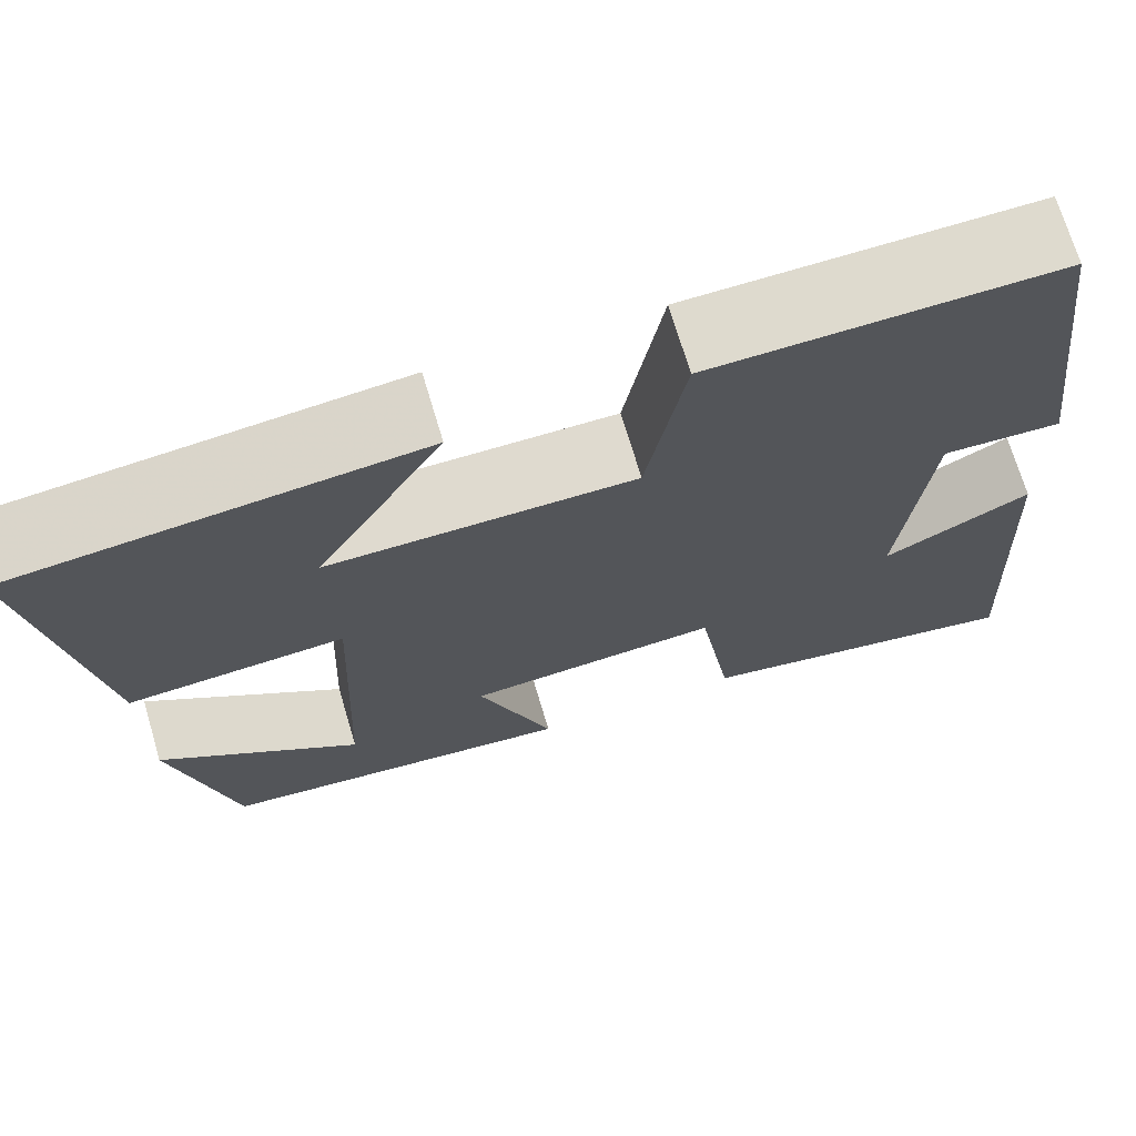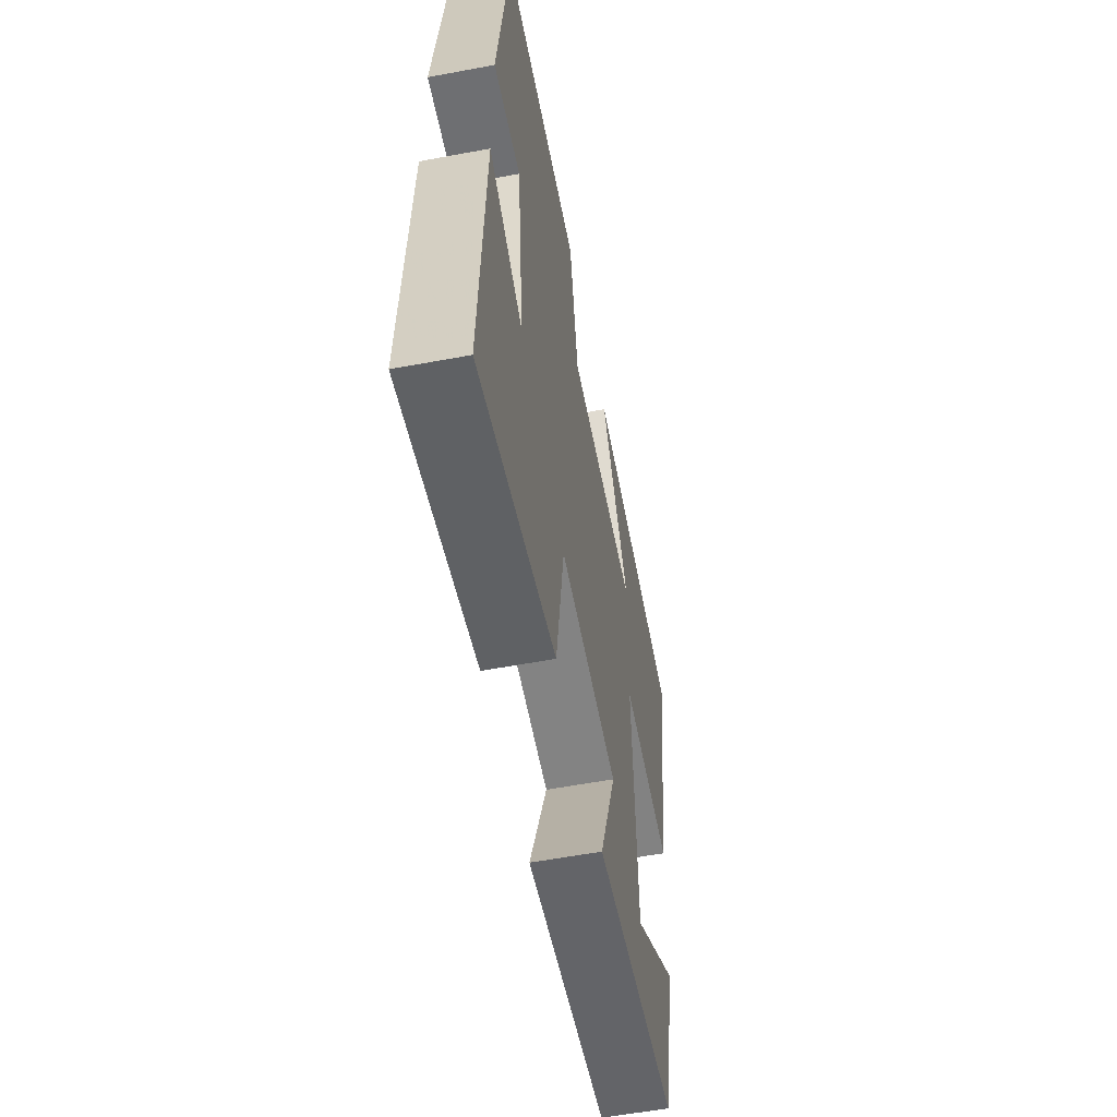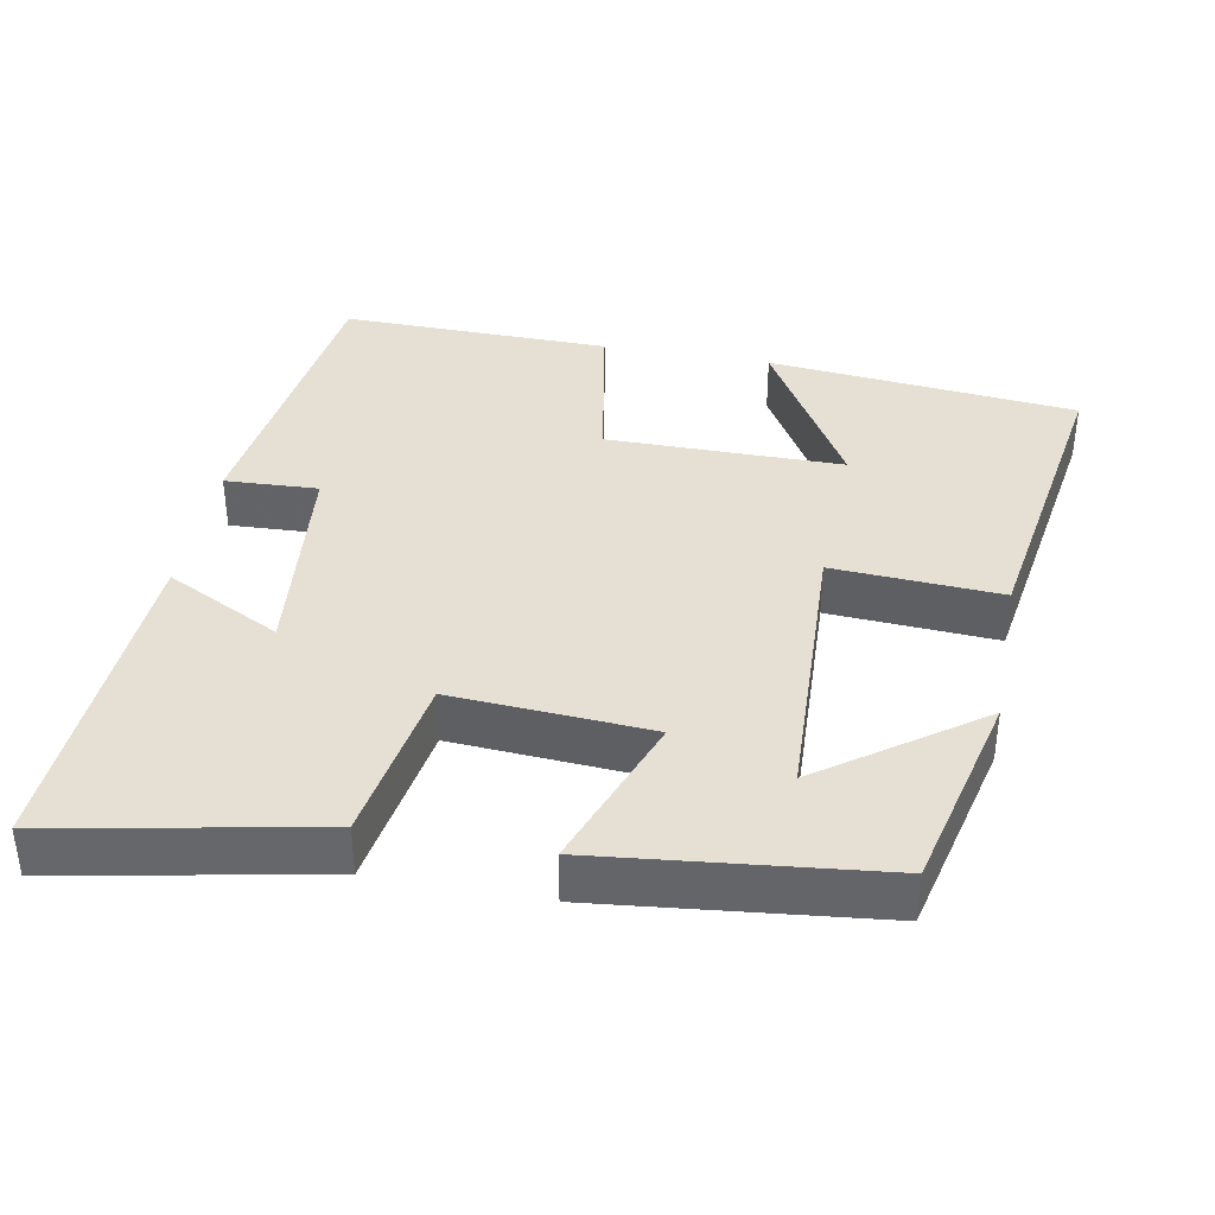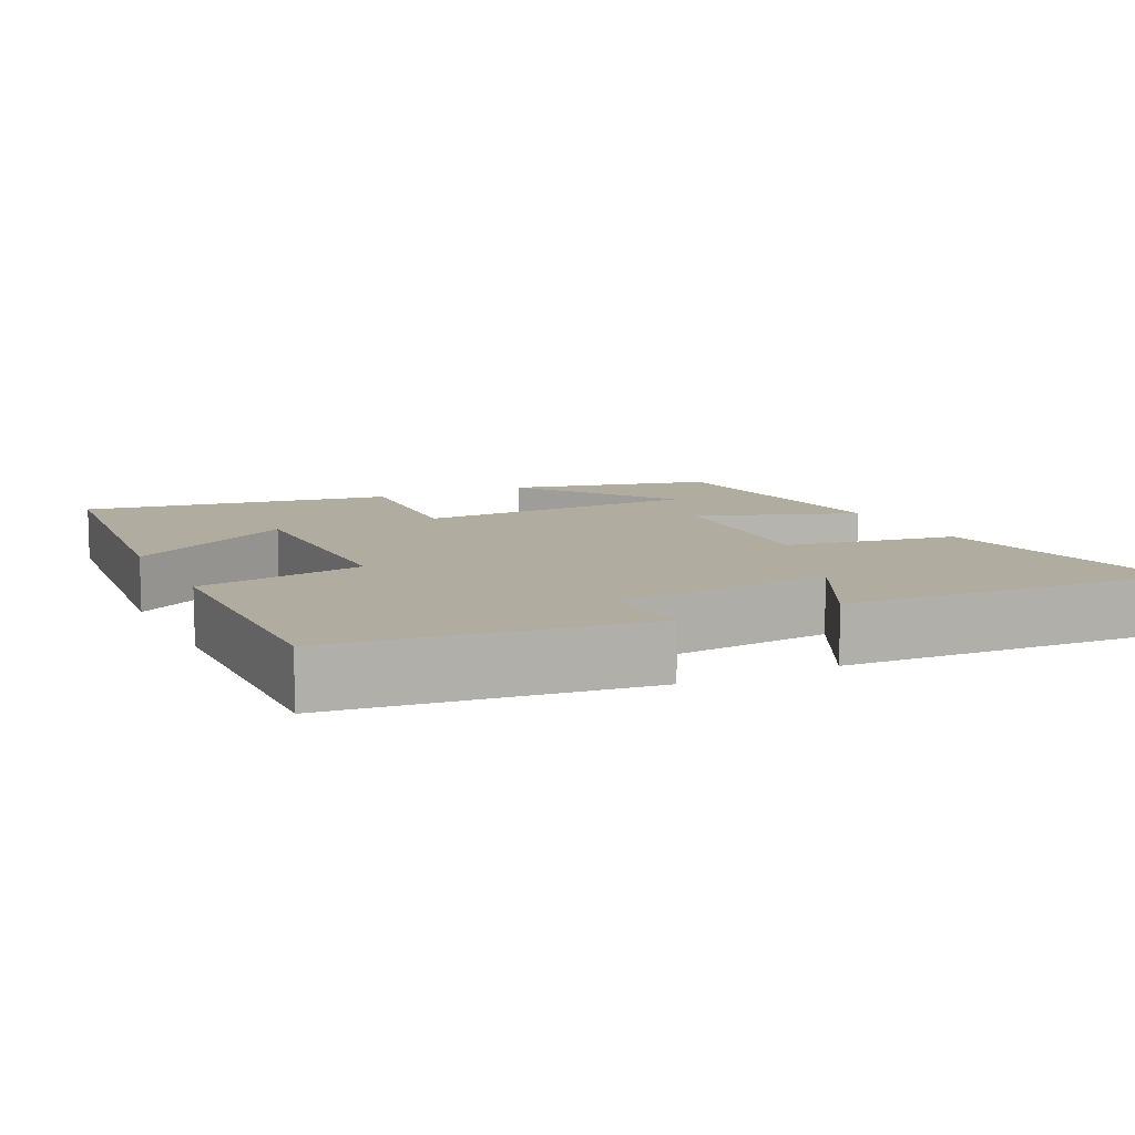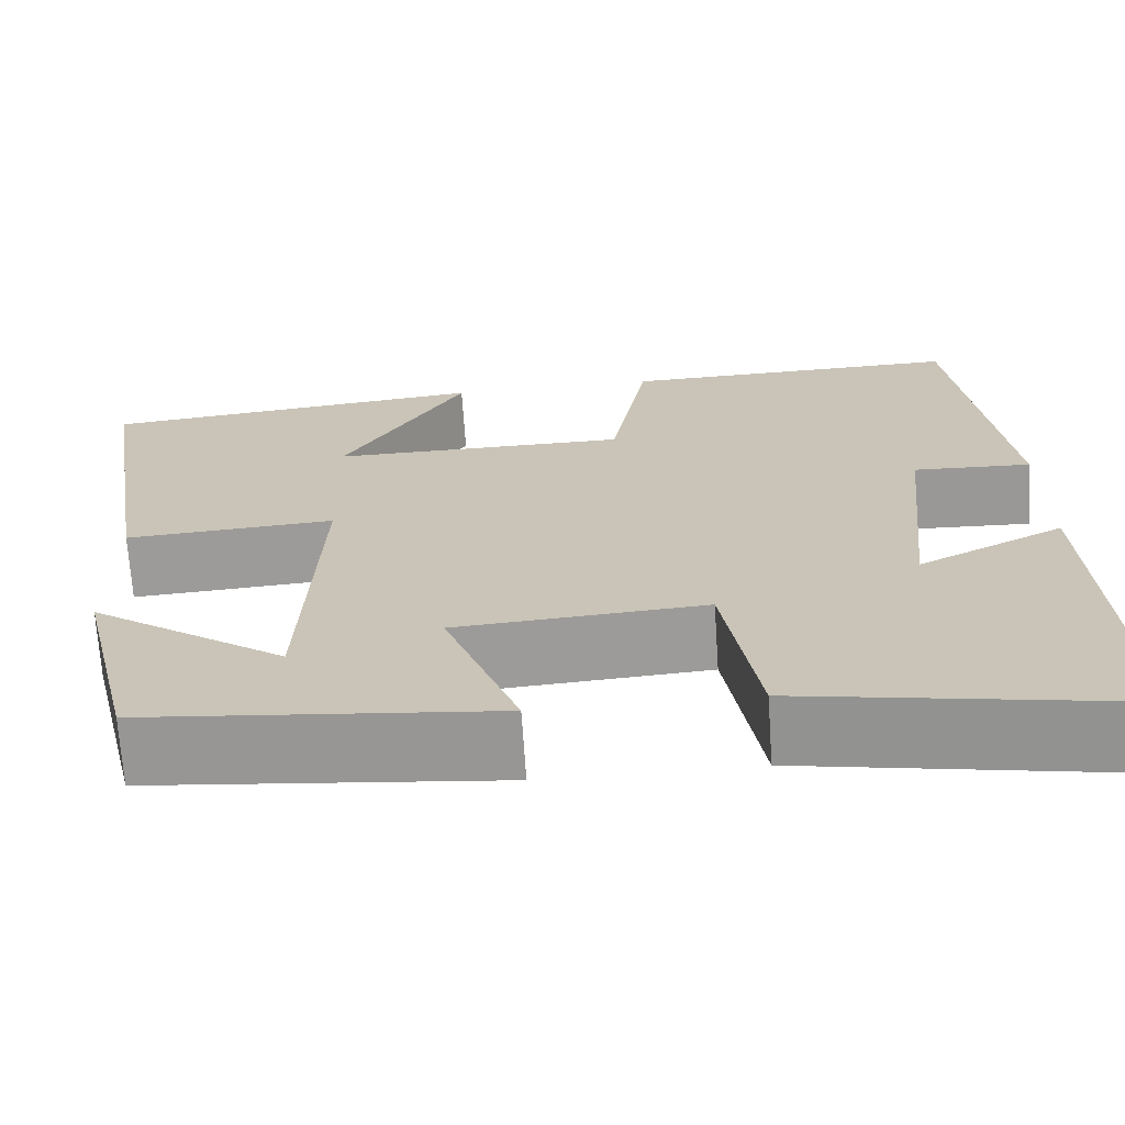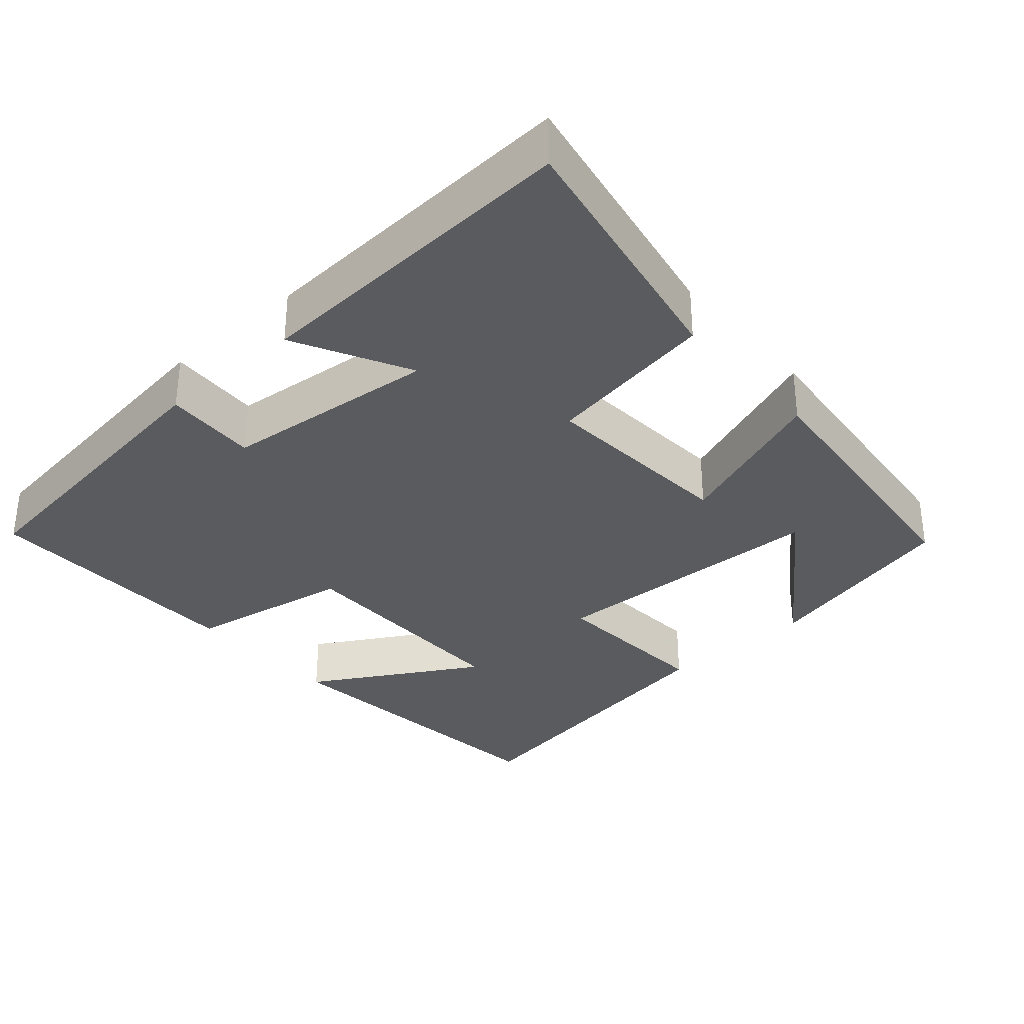
<metadata>
{"format":"obj","ext":"obj","renderer":"f3d","projection":"perspective","resolution":1024,"background":"white","views":[{"elev":70.7,"azim":-16.6,"up":"+Z"},{"elev":-57.3,"azim":101.0,"up":"+Z"},{"elev":37.9,"azim":-169.4,"up":"+Y"},{"elev":10.0,"azim":64.0,"up":"+Y"},{"elev":-69.3,"azim":3.8,"up":"+Z"},{"elev":-33.3,"azim":131.5,"up":"+Y"}]}
</metadata>
<code>
v 0.448 0.07 0.506
v 0.5 0.07 0.093
v 0.374 0.07 0.099
v 0.344 0.07 -0.193
v 0.5 0.07 -0.113
v 0.523 0.07 -0.568
v 0.169 0.07 -0.5
v 0.132 0.07 -0.268
v -0.136 0.07 -0.286
v -0.057 0.07 -0.5
v -0.435 0.07 -0.459
v -0.5 0.07 -0.183
v -0.289 0.07 -0.335
v -0.273 0.07 0.051
v -0.5 0.07 0.037
v -0.566 0.07 0.458
v -0.146 0.07 0.5
v -0.278 0.07 0.275
v 0.042 0.07 0.275
v 0.082 0.07 0.5
v 0.448 0 0.506
v 0.5 0 0.093
v 0.374 0 0.099
v 0.344 0 -0.193
v 0.5 0 -0.113
v 0.523 0 -0.568
v 0.169 0 -0.5
v 0.132 0 -0.268
v -0.136 0 -0.286
v -0.057 0 -0.5
v -0.435 0 -0.459
v -0.5 0 -0.183
v -0.289 0 -0.335
v -0.273 0 0.051
v -0.5 0 0.037
v -0.566 0 0.458
v -0.146 0 0.5
v -0.278 0 0.275
v 0.042 0 0.275
v 0.082 0 0.5
f 19 20 1 2
f 18 19 2 3
f 15 16 17 18
f 14 15 18 3
f 13 14 3
f 11 12 13
f 9 10 11 13
f 9 13 3
f 8 9 3 4
f 7 8 4
f 4 5 6 7
f 22 21 40 39
f 23 22 39 38
f 38 37 36 35
f 23 38 35 34
f 23 34 33
f 33 32 31
f 33 31 30 29
f 23 33 29
f 24 23 29 28
f 24 28 27
f 27 26 25 24
f 1 21 22 2
f 2 22 23 3
f 3 23 24 4
f 4 24 25 5
f 5 25 26 6
f 6 26 27 7
f 7 27 28 8
f 8 28 29 9
f 9 29 30 10
f 10 30 31 11
f 11 31 32 12
f 12 32 33 13
f 13 33 34 14
f 14 34 35 15
f 15 35 36 16
f 16 36 37 17
f 17 37 38 18
f 18 38 39 19
f 19 39 40 20
f 20 40 21 1

</code>
